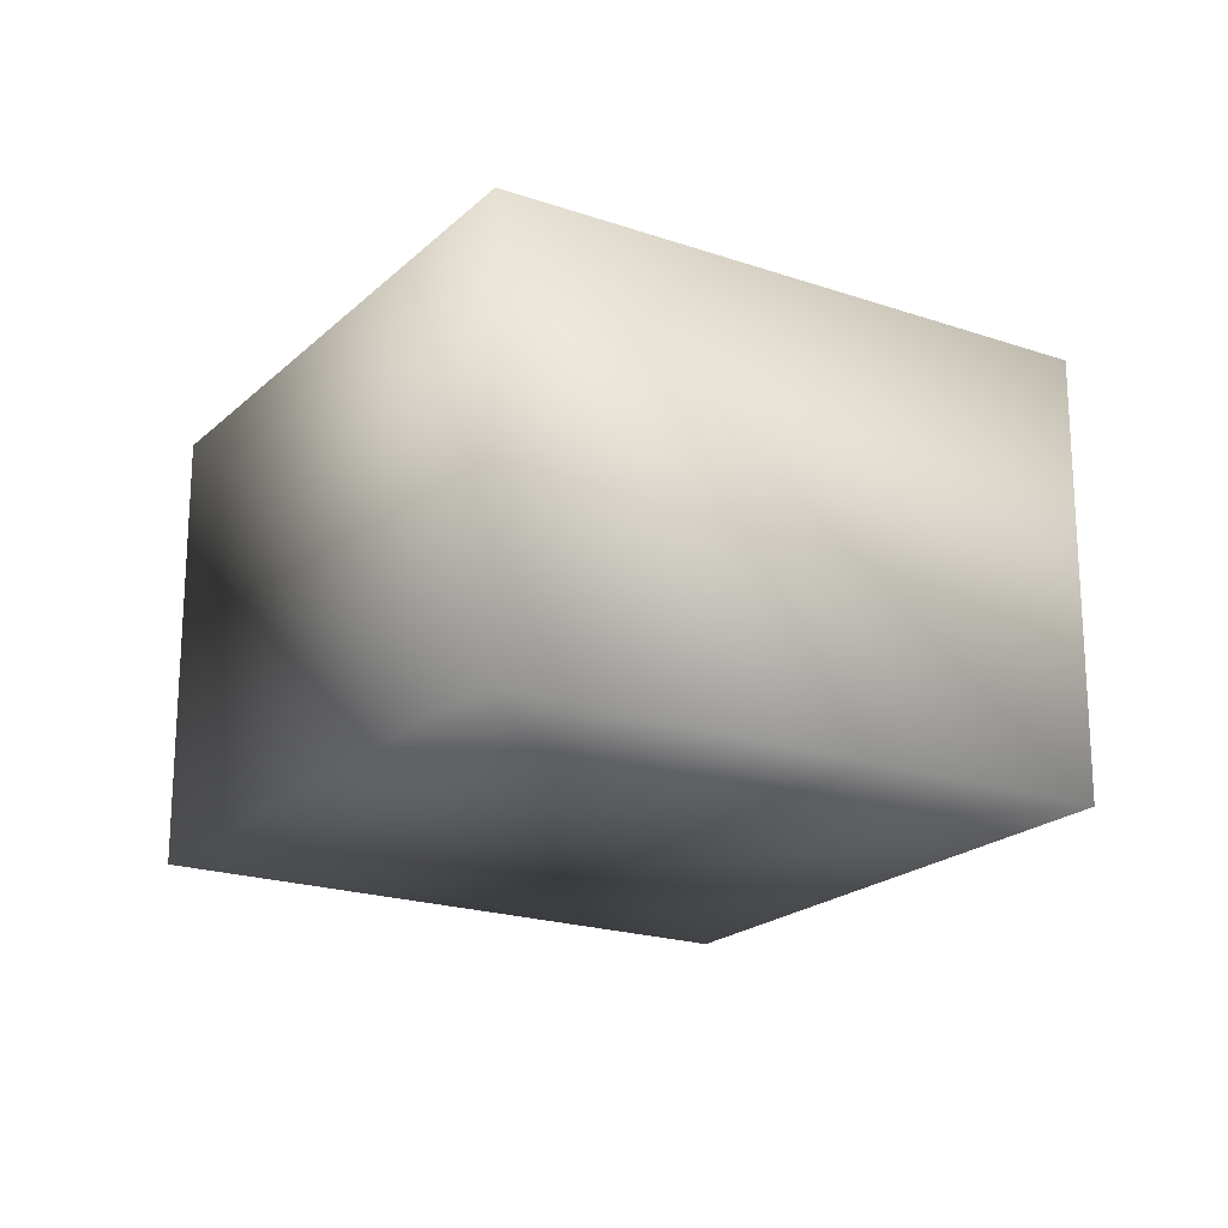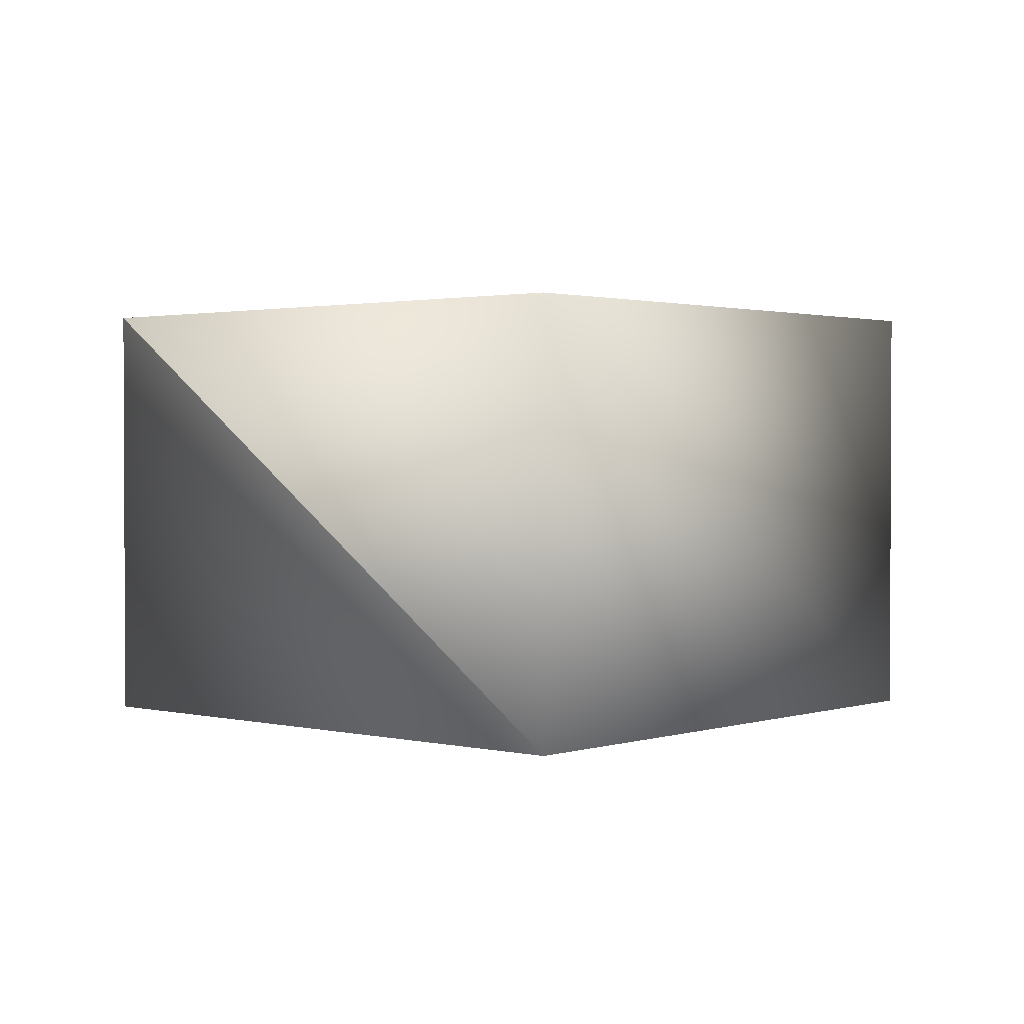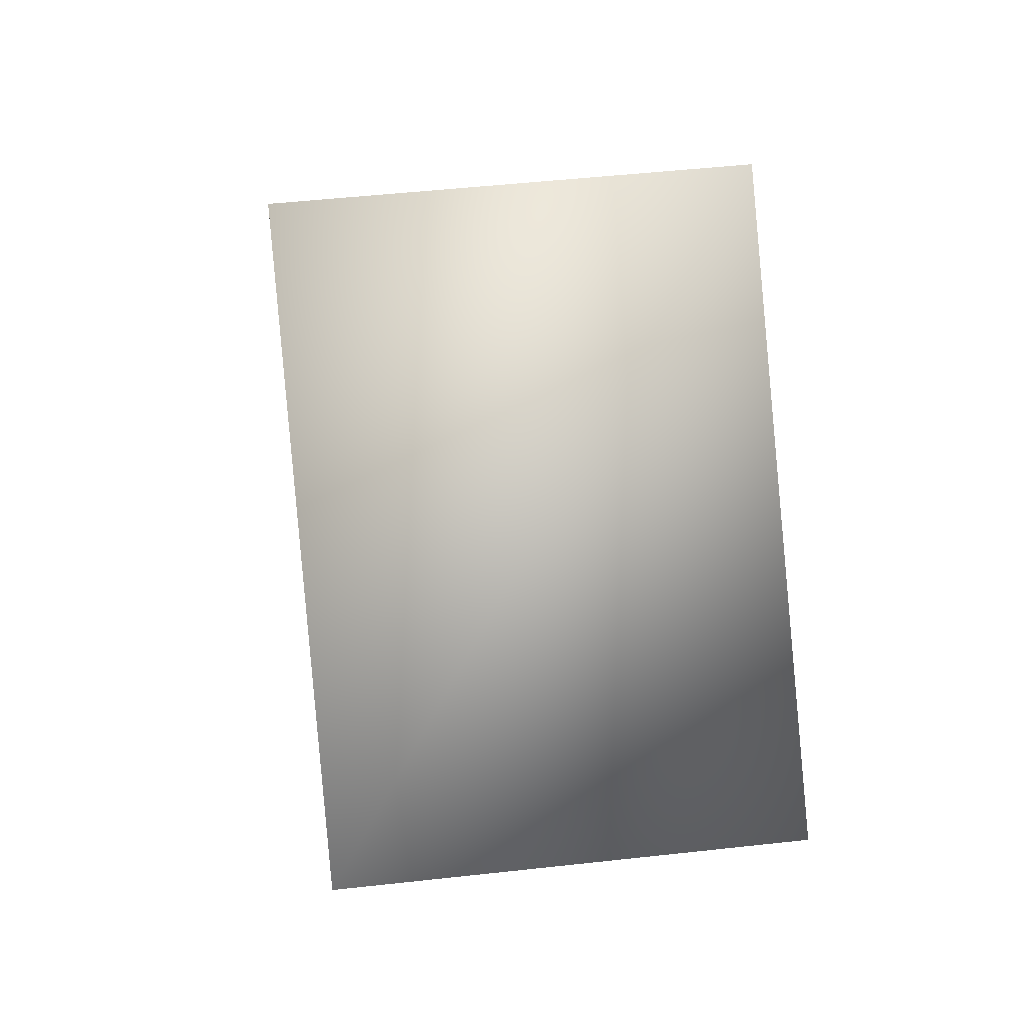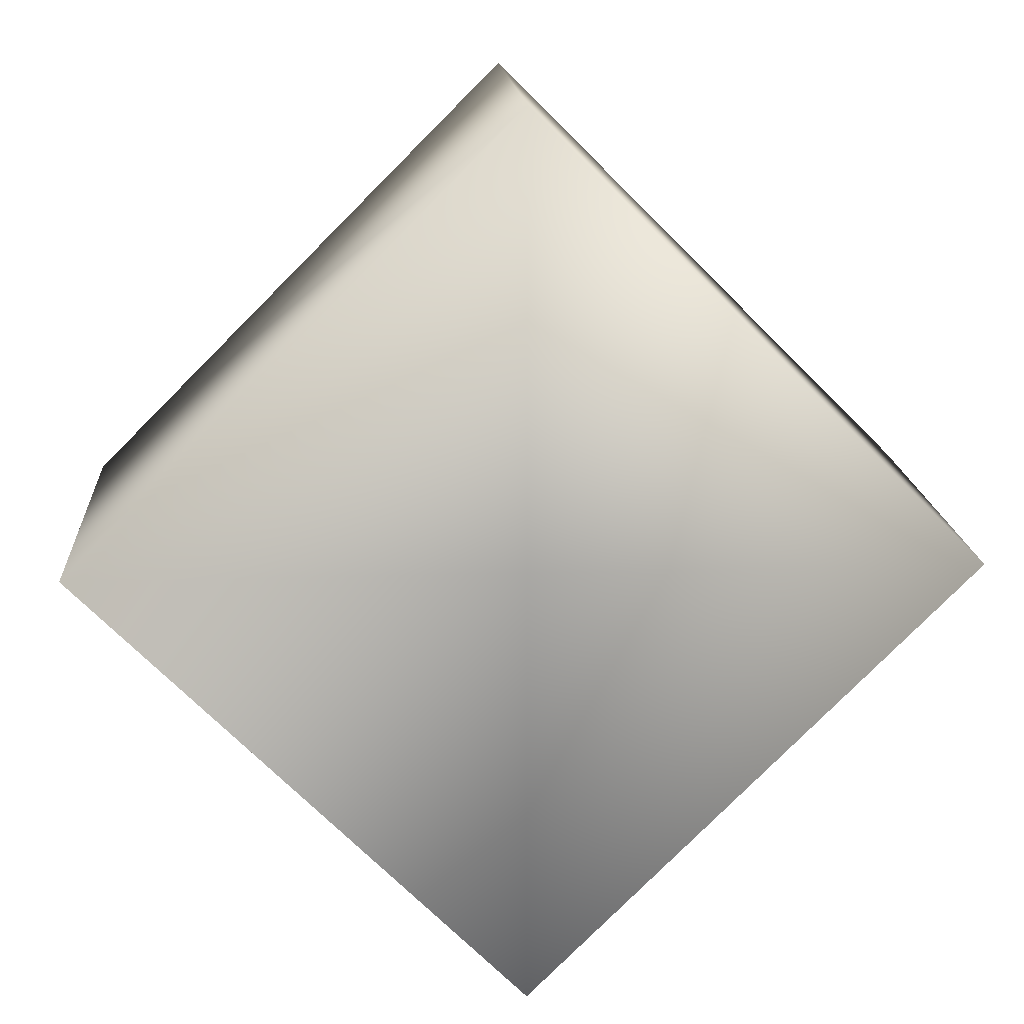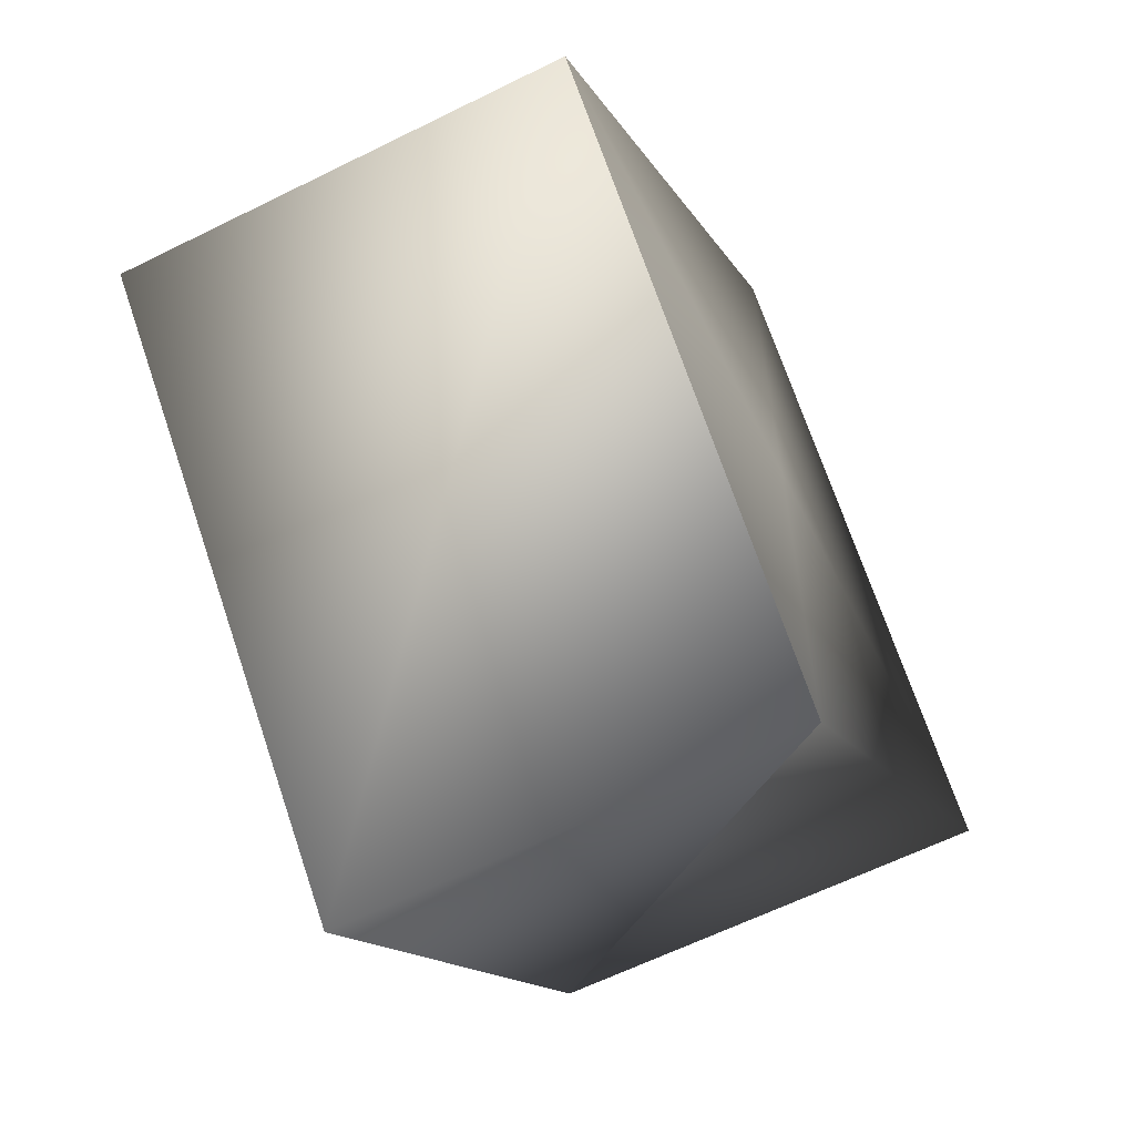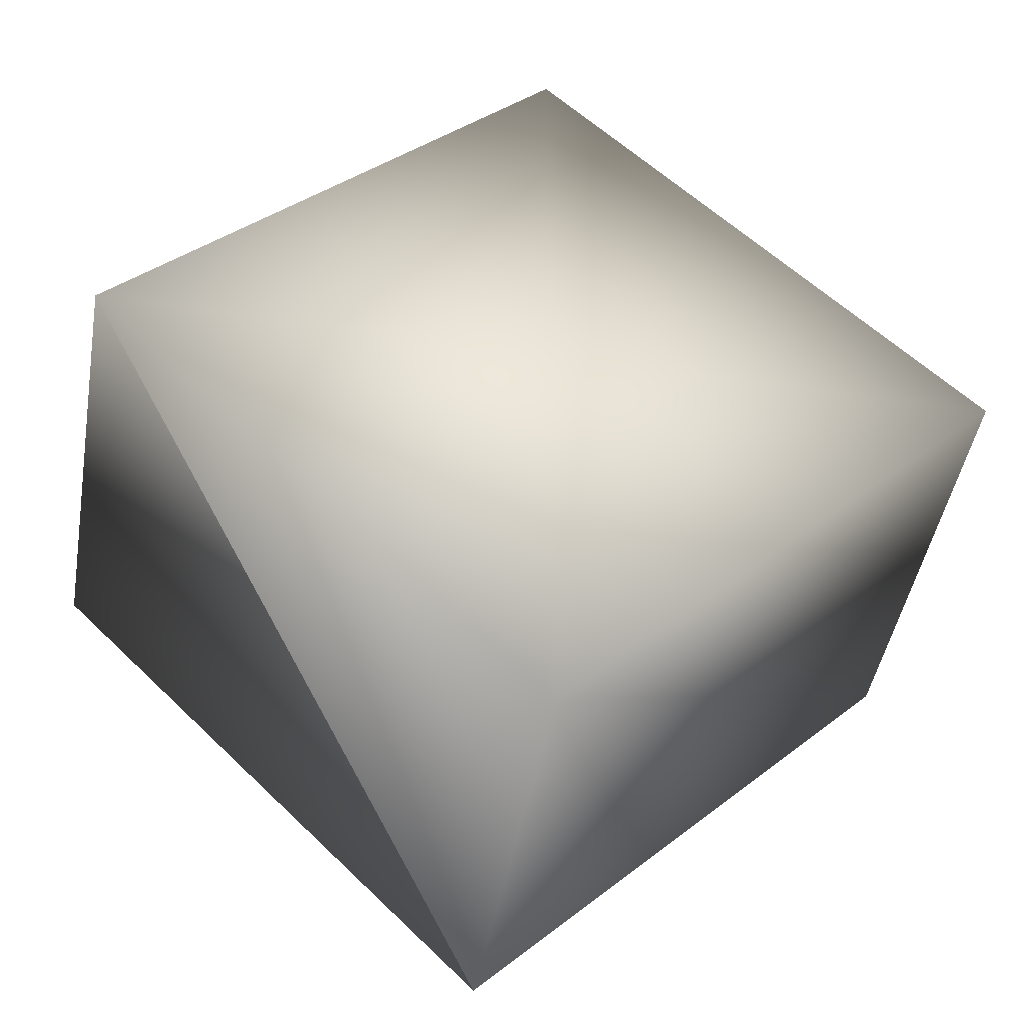
<metadata>
{"format":"obj","ext":"obj","renderer":"f3d","projection":"perspective","resolution":1024,"background":"white","views":[{"elev":-20.4,"azim":13.0,"up":"+Y"},{"elev":1.6,"azim":-93.9,"up":"+Y"},{"elev":47.7,"azim":-97.2,"up":"+Z"},{"elev":15.3,"azim":176.2,"up":"+Z"},{"elev":-61.9,"azim":116.8,"up":"+Z"},{"elev":-44.9,"azim":-9.8,"up":"+Z"}]}
</metadata>
<code>
v -4.371e-08 0 1
v 1 0 0
v 1 1 0
v -1 0 -8.742e-08
v 1.192e-08 0 -1
v 1.192e-08 1 -1
v 0 0 0
v -4.371e-08 1 1
v 1 1 0
v -1 1 -8.742e-08
v 0 1 0
v 1.192e-08 1 -1
g mmGroup0
f 12 4 10
f 10 1 8
f 5 4 6
f 4 1 10
f 2 5 3
f 3 5 6
f 8 2 9
f 1 2 8
g mmGroup1
f 7 1 4
f 7 2 1
f 7 4 5
f 7 5 2
g mmGroup6
f 8 9 11
f 10 8 11
f 12 10 11
f 9 12 11

</code>
